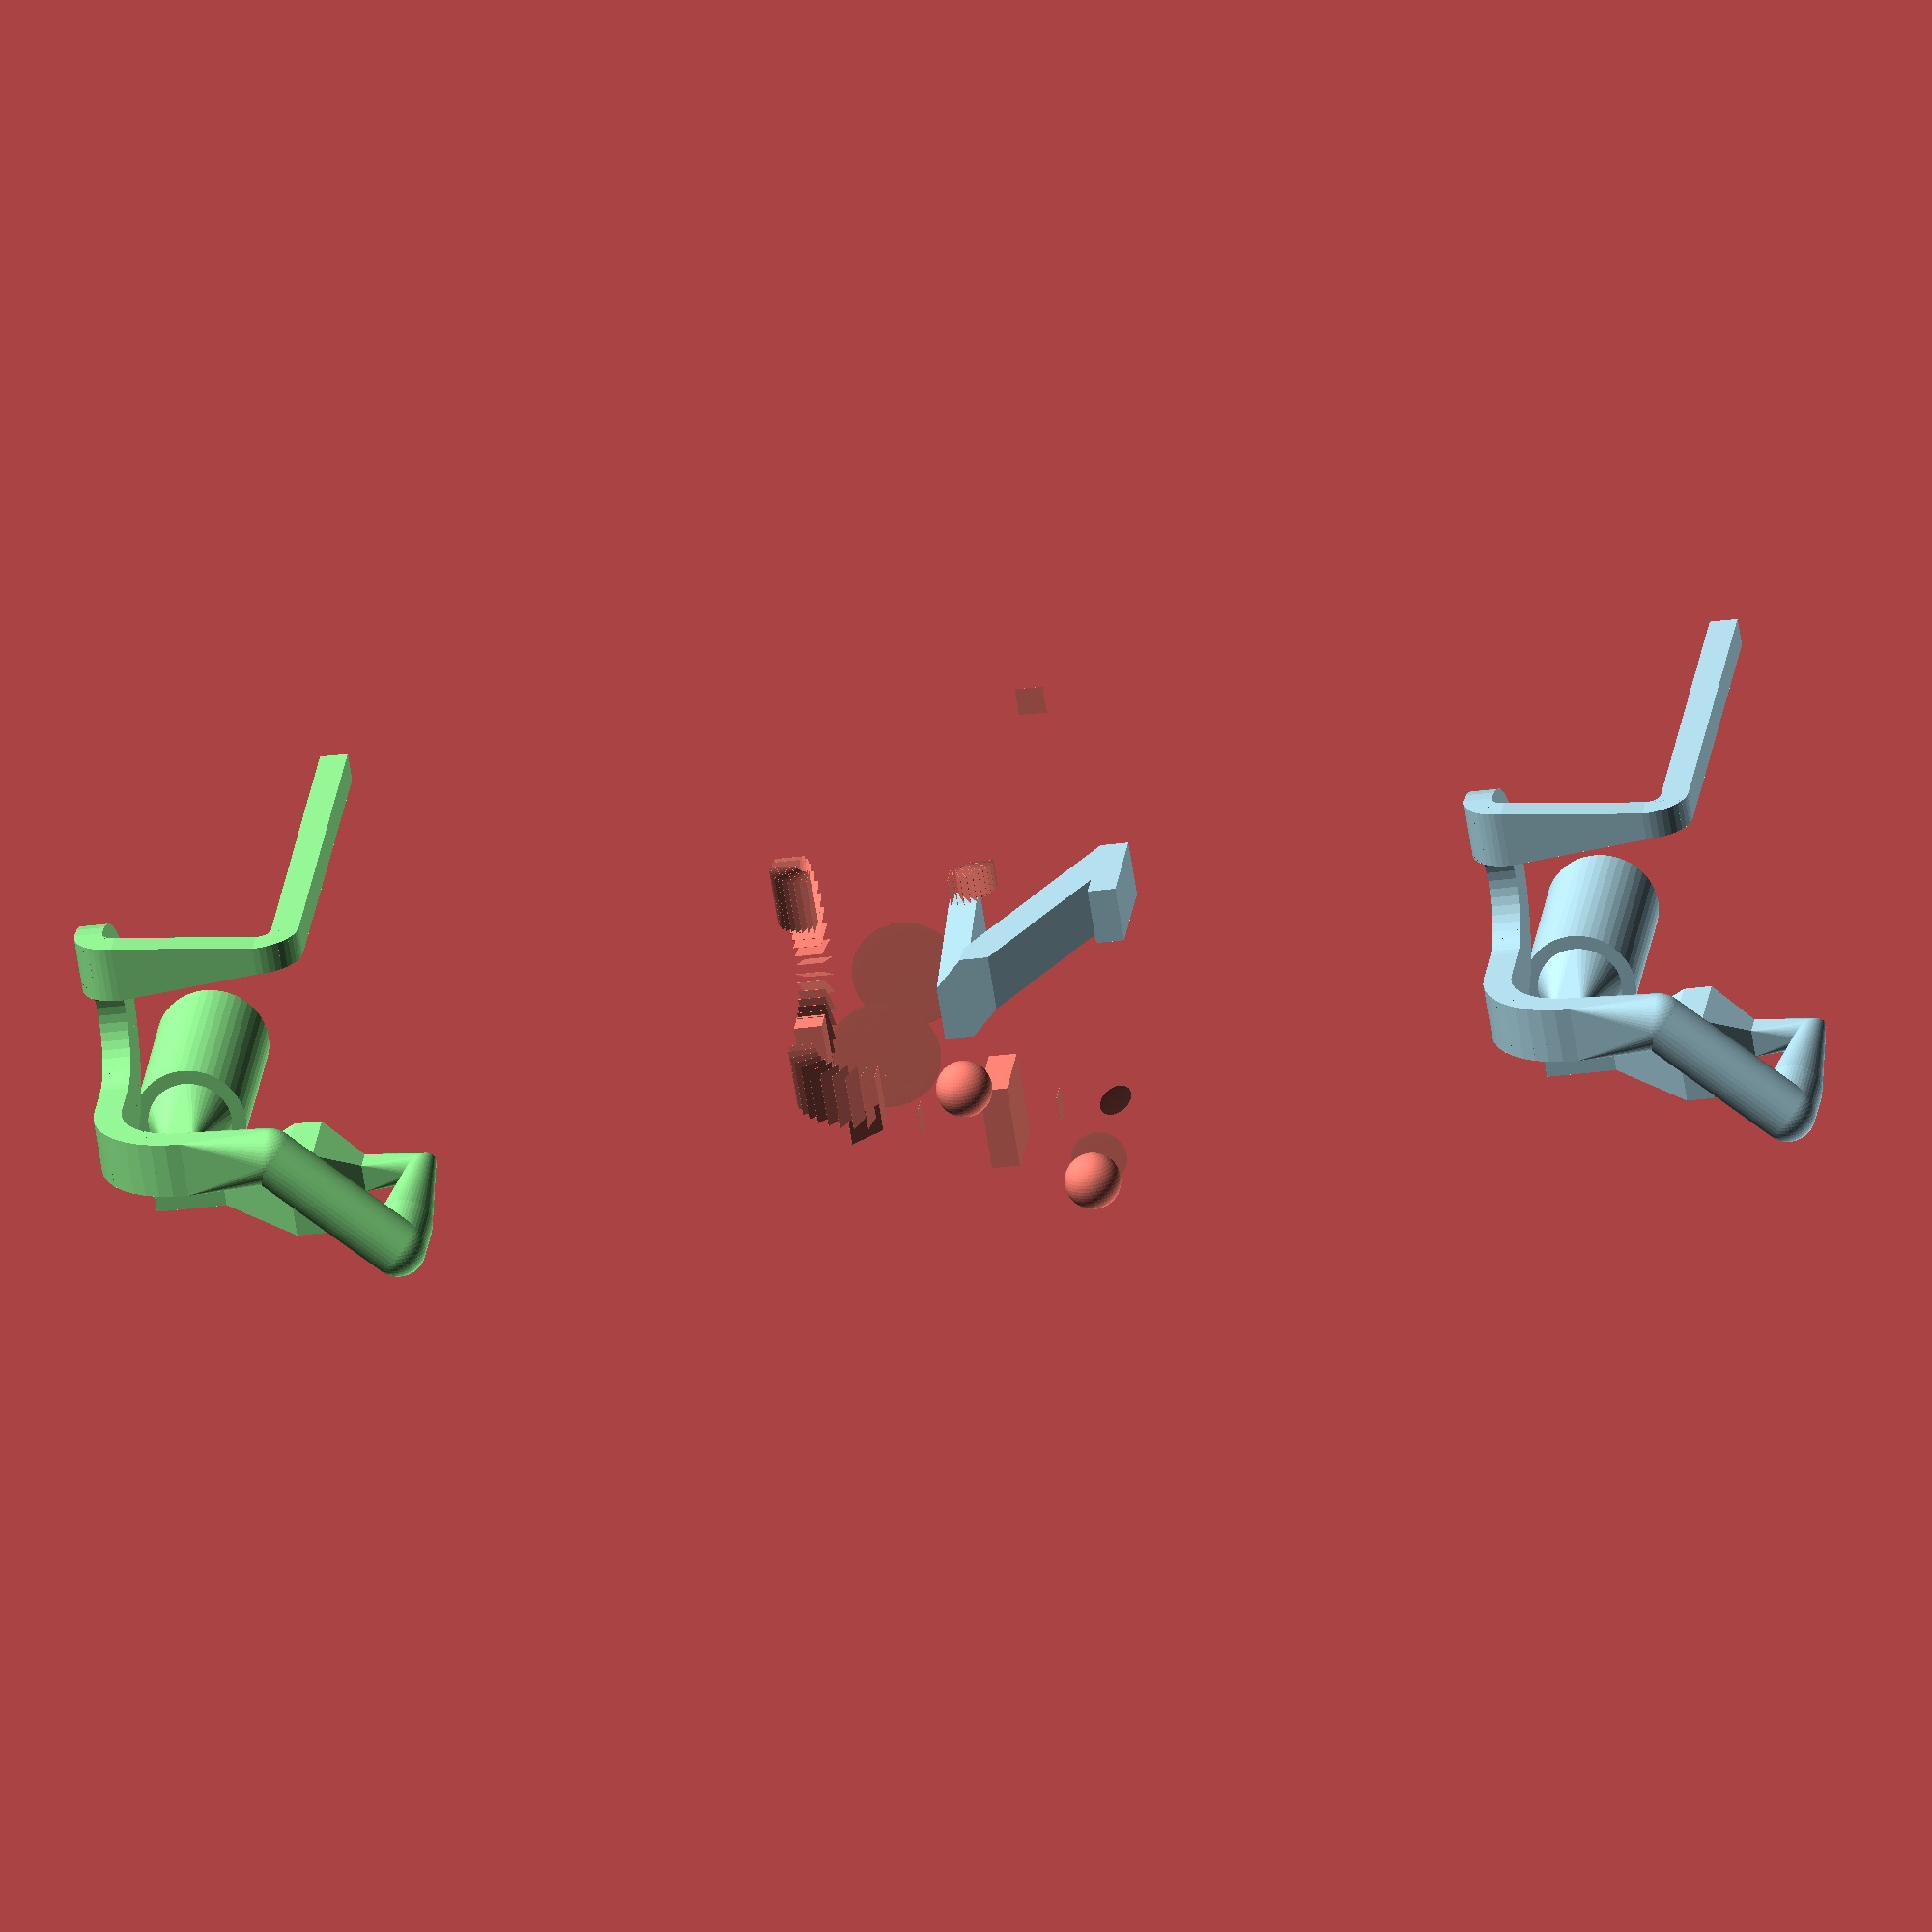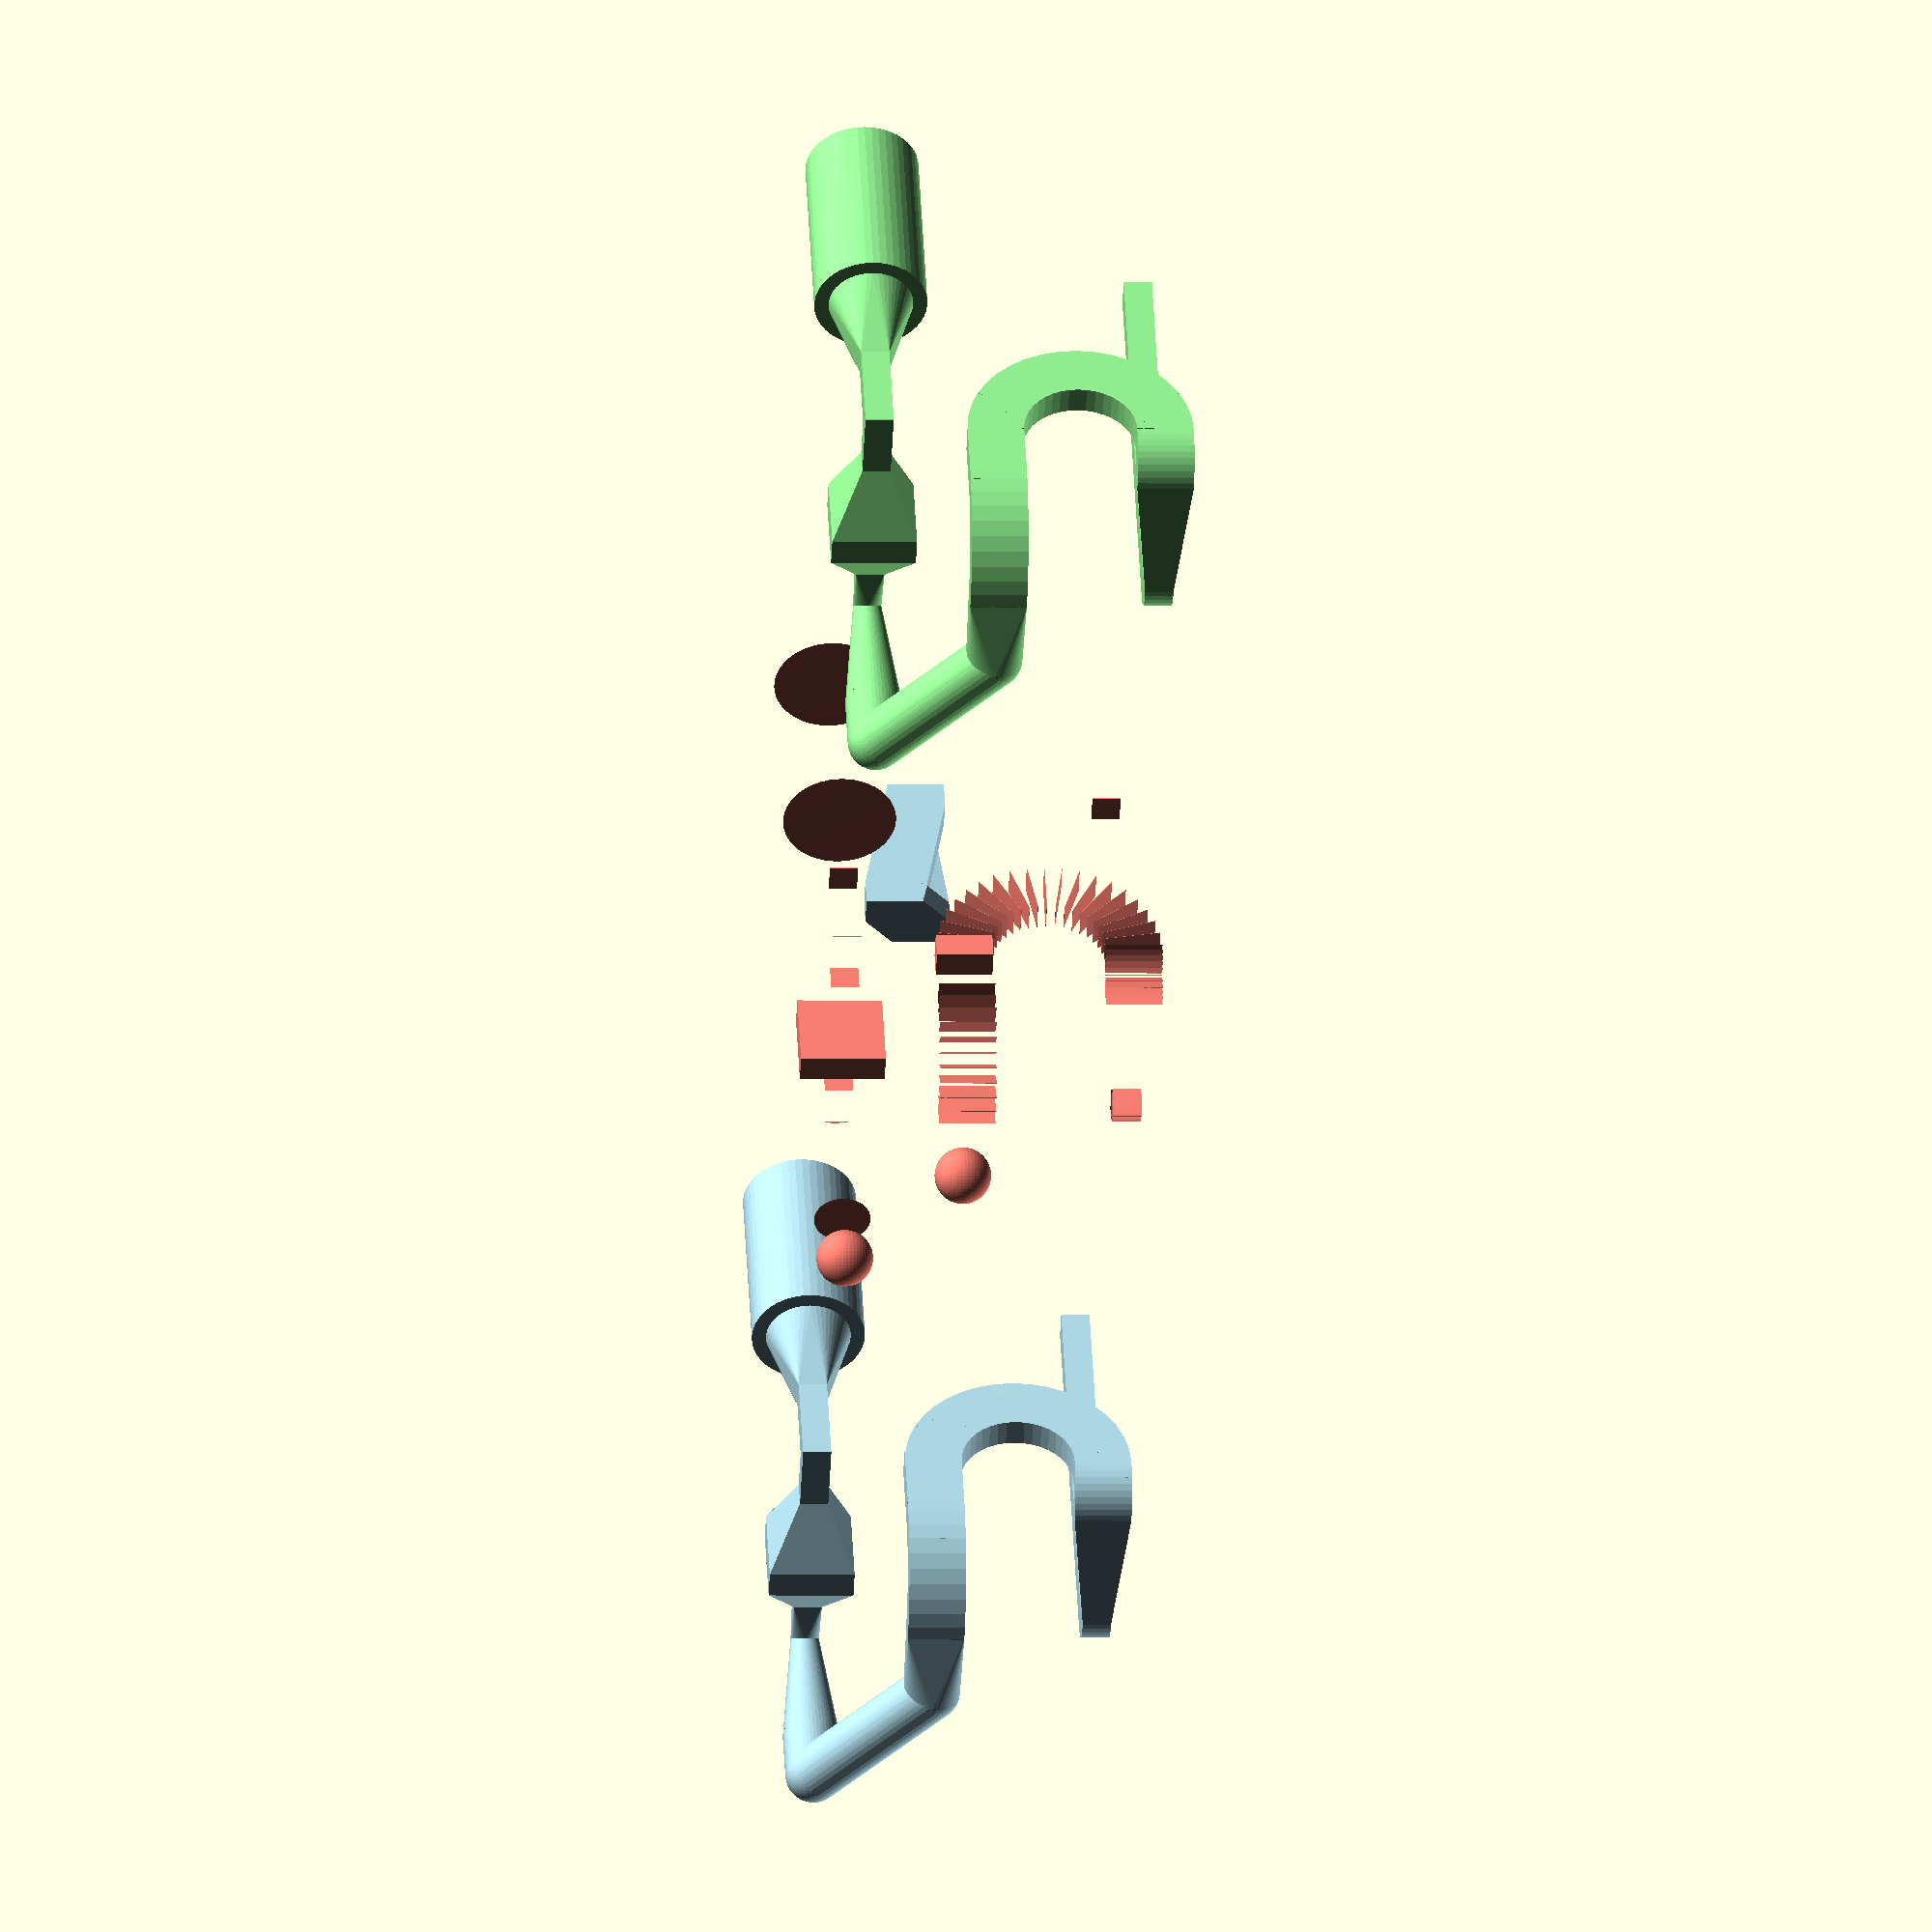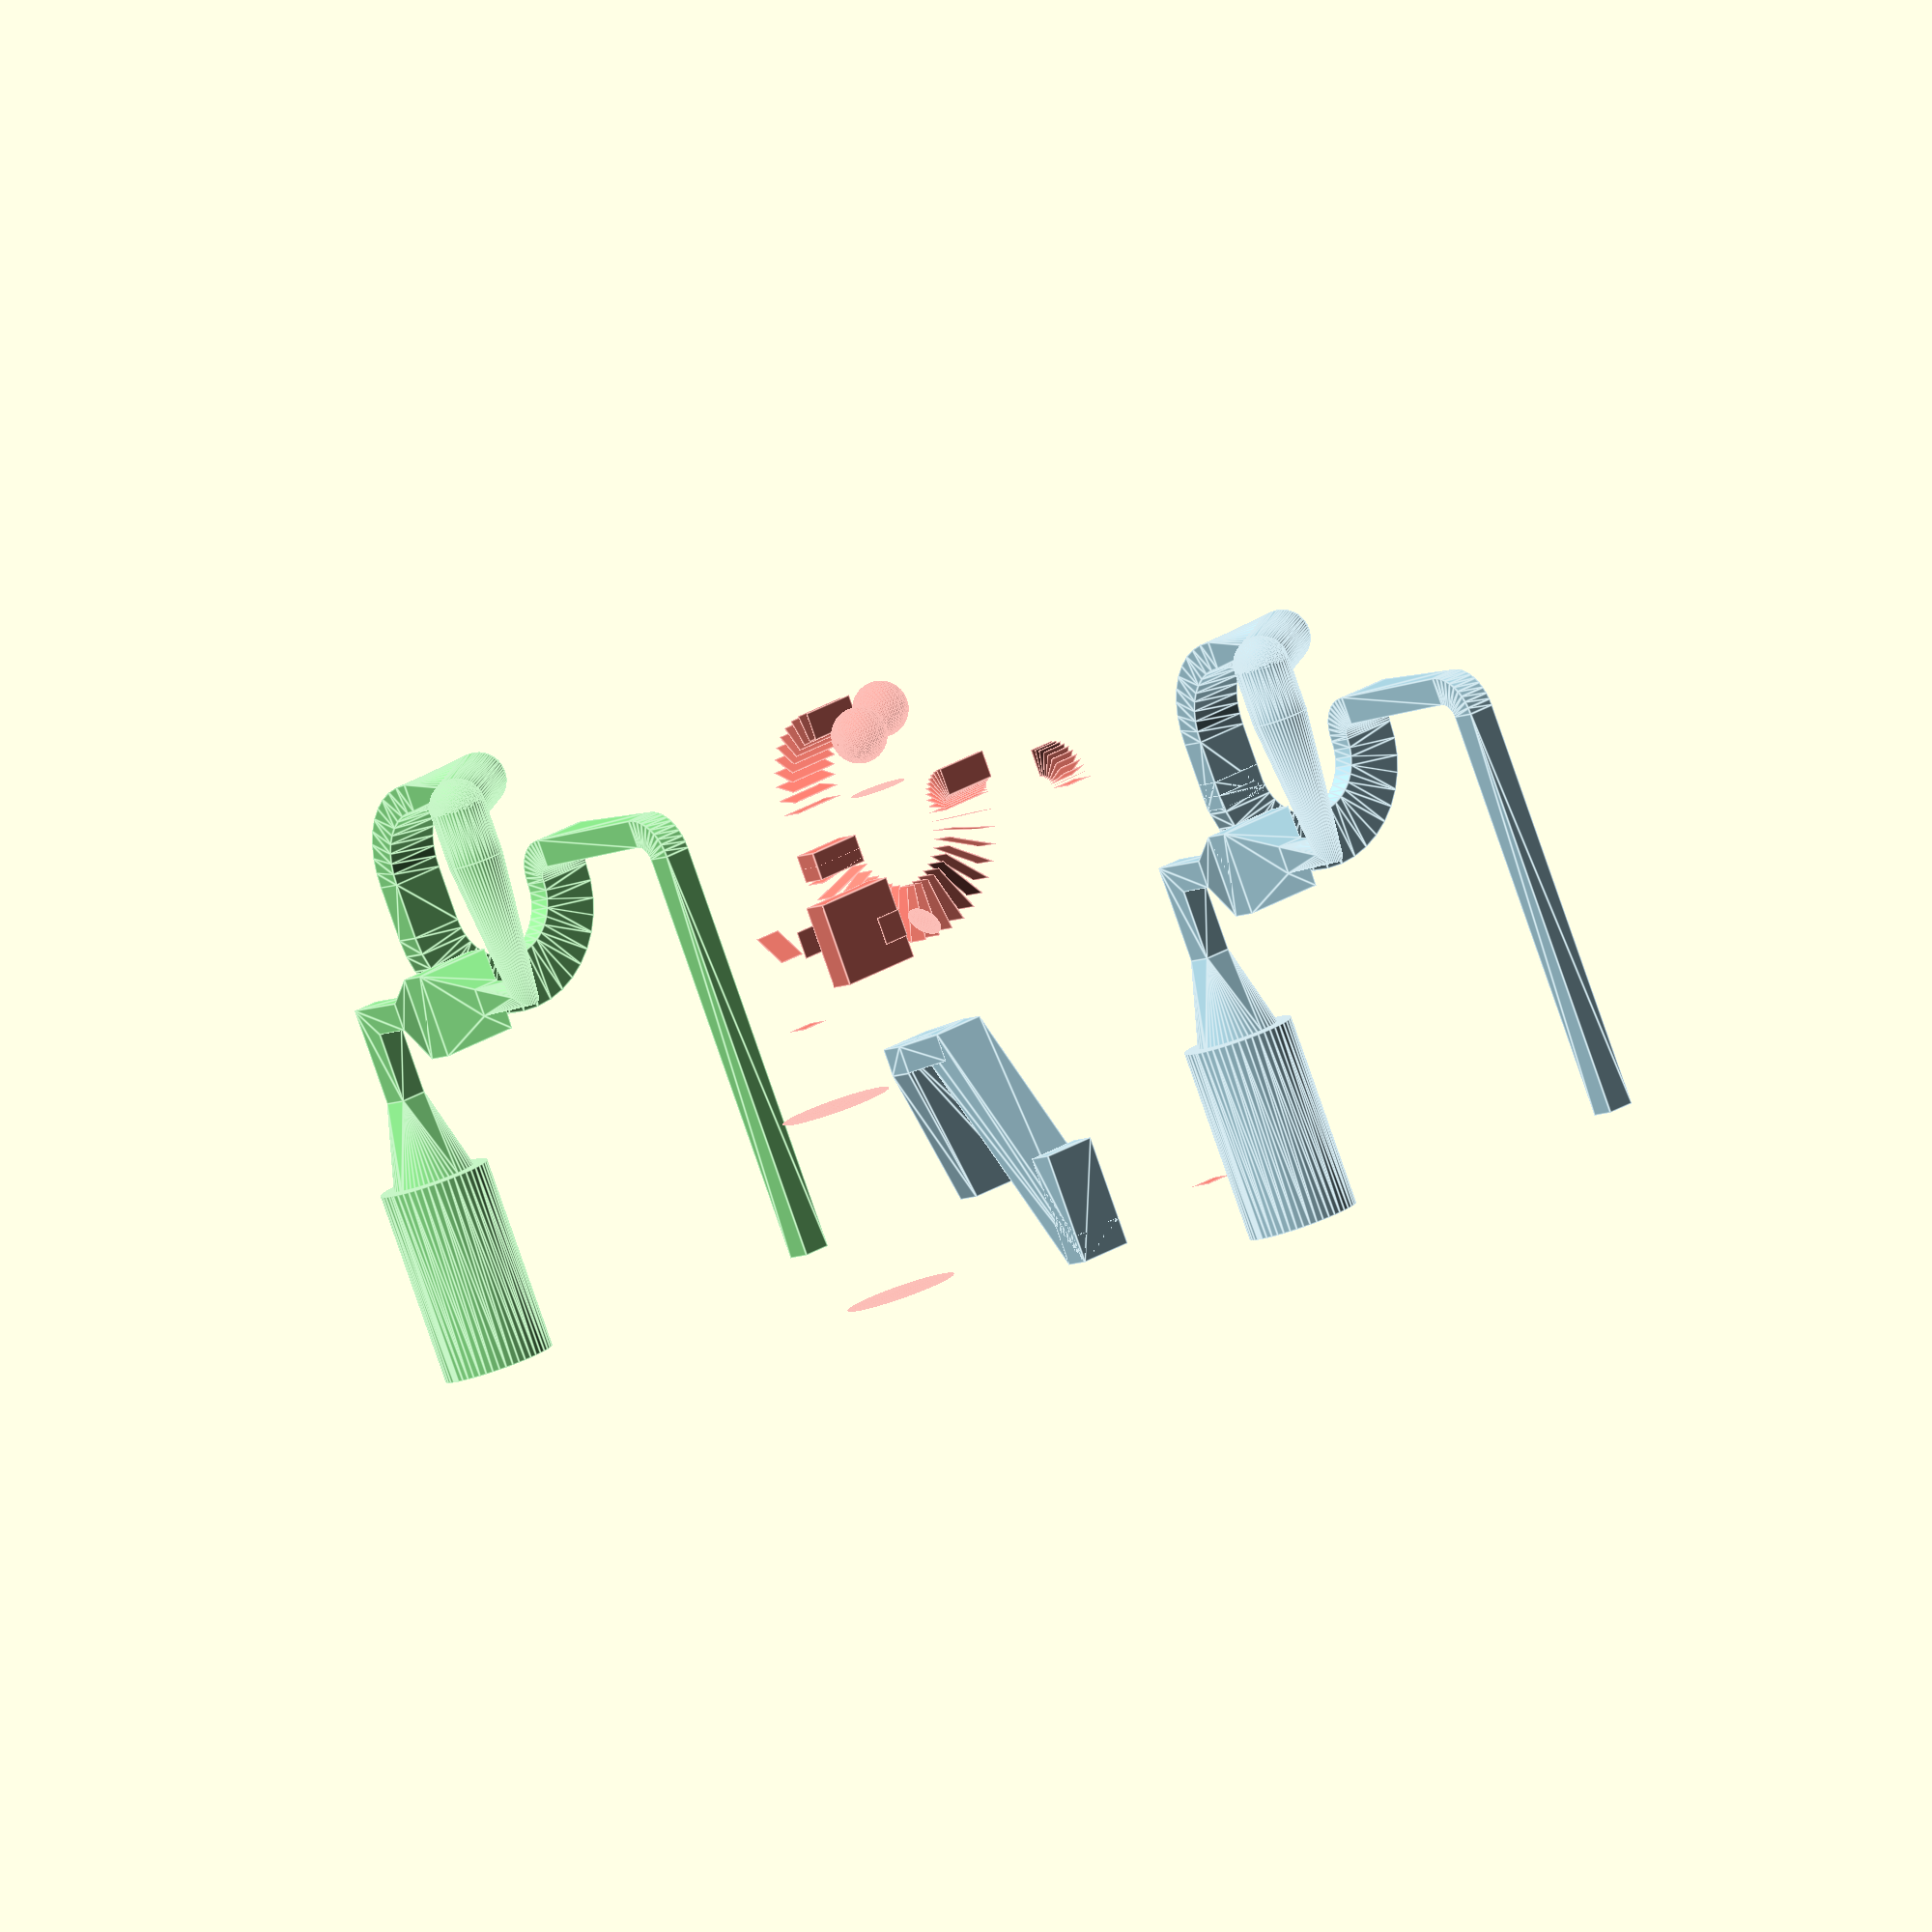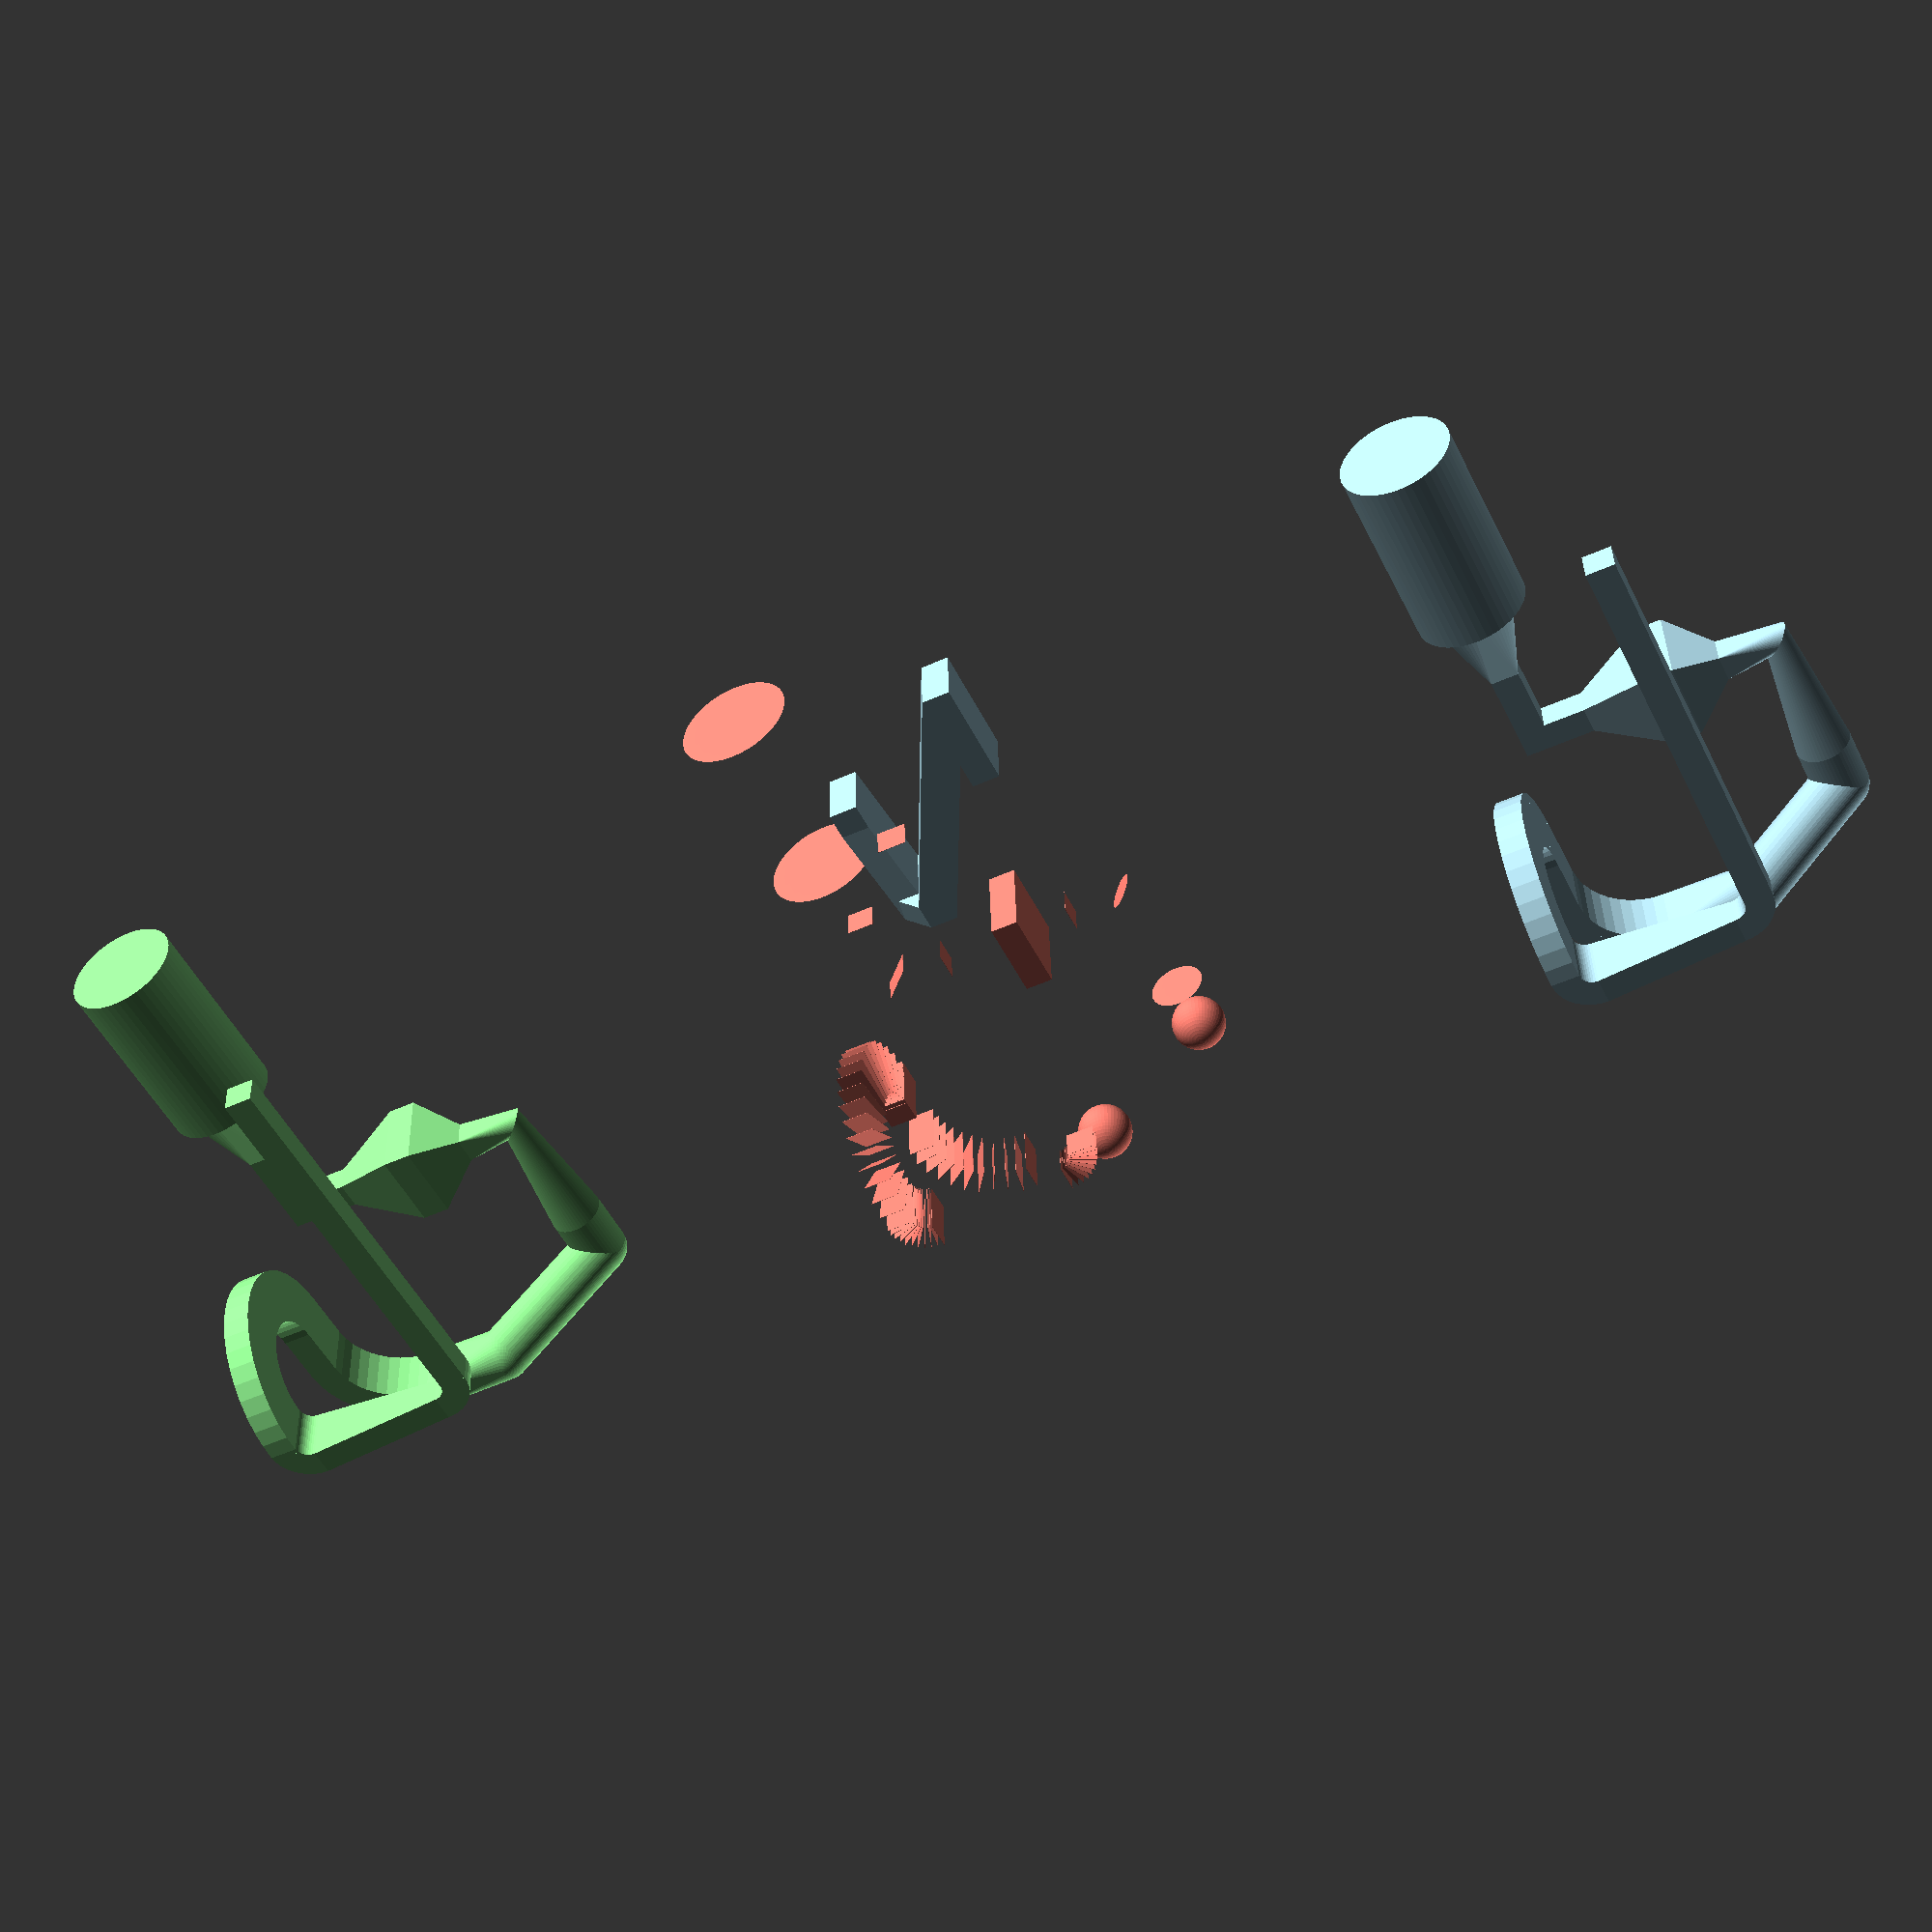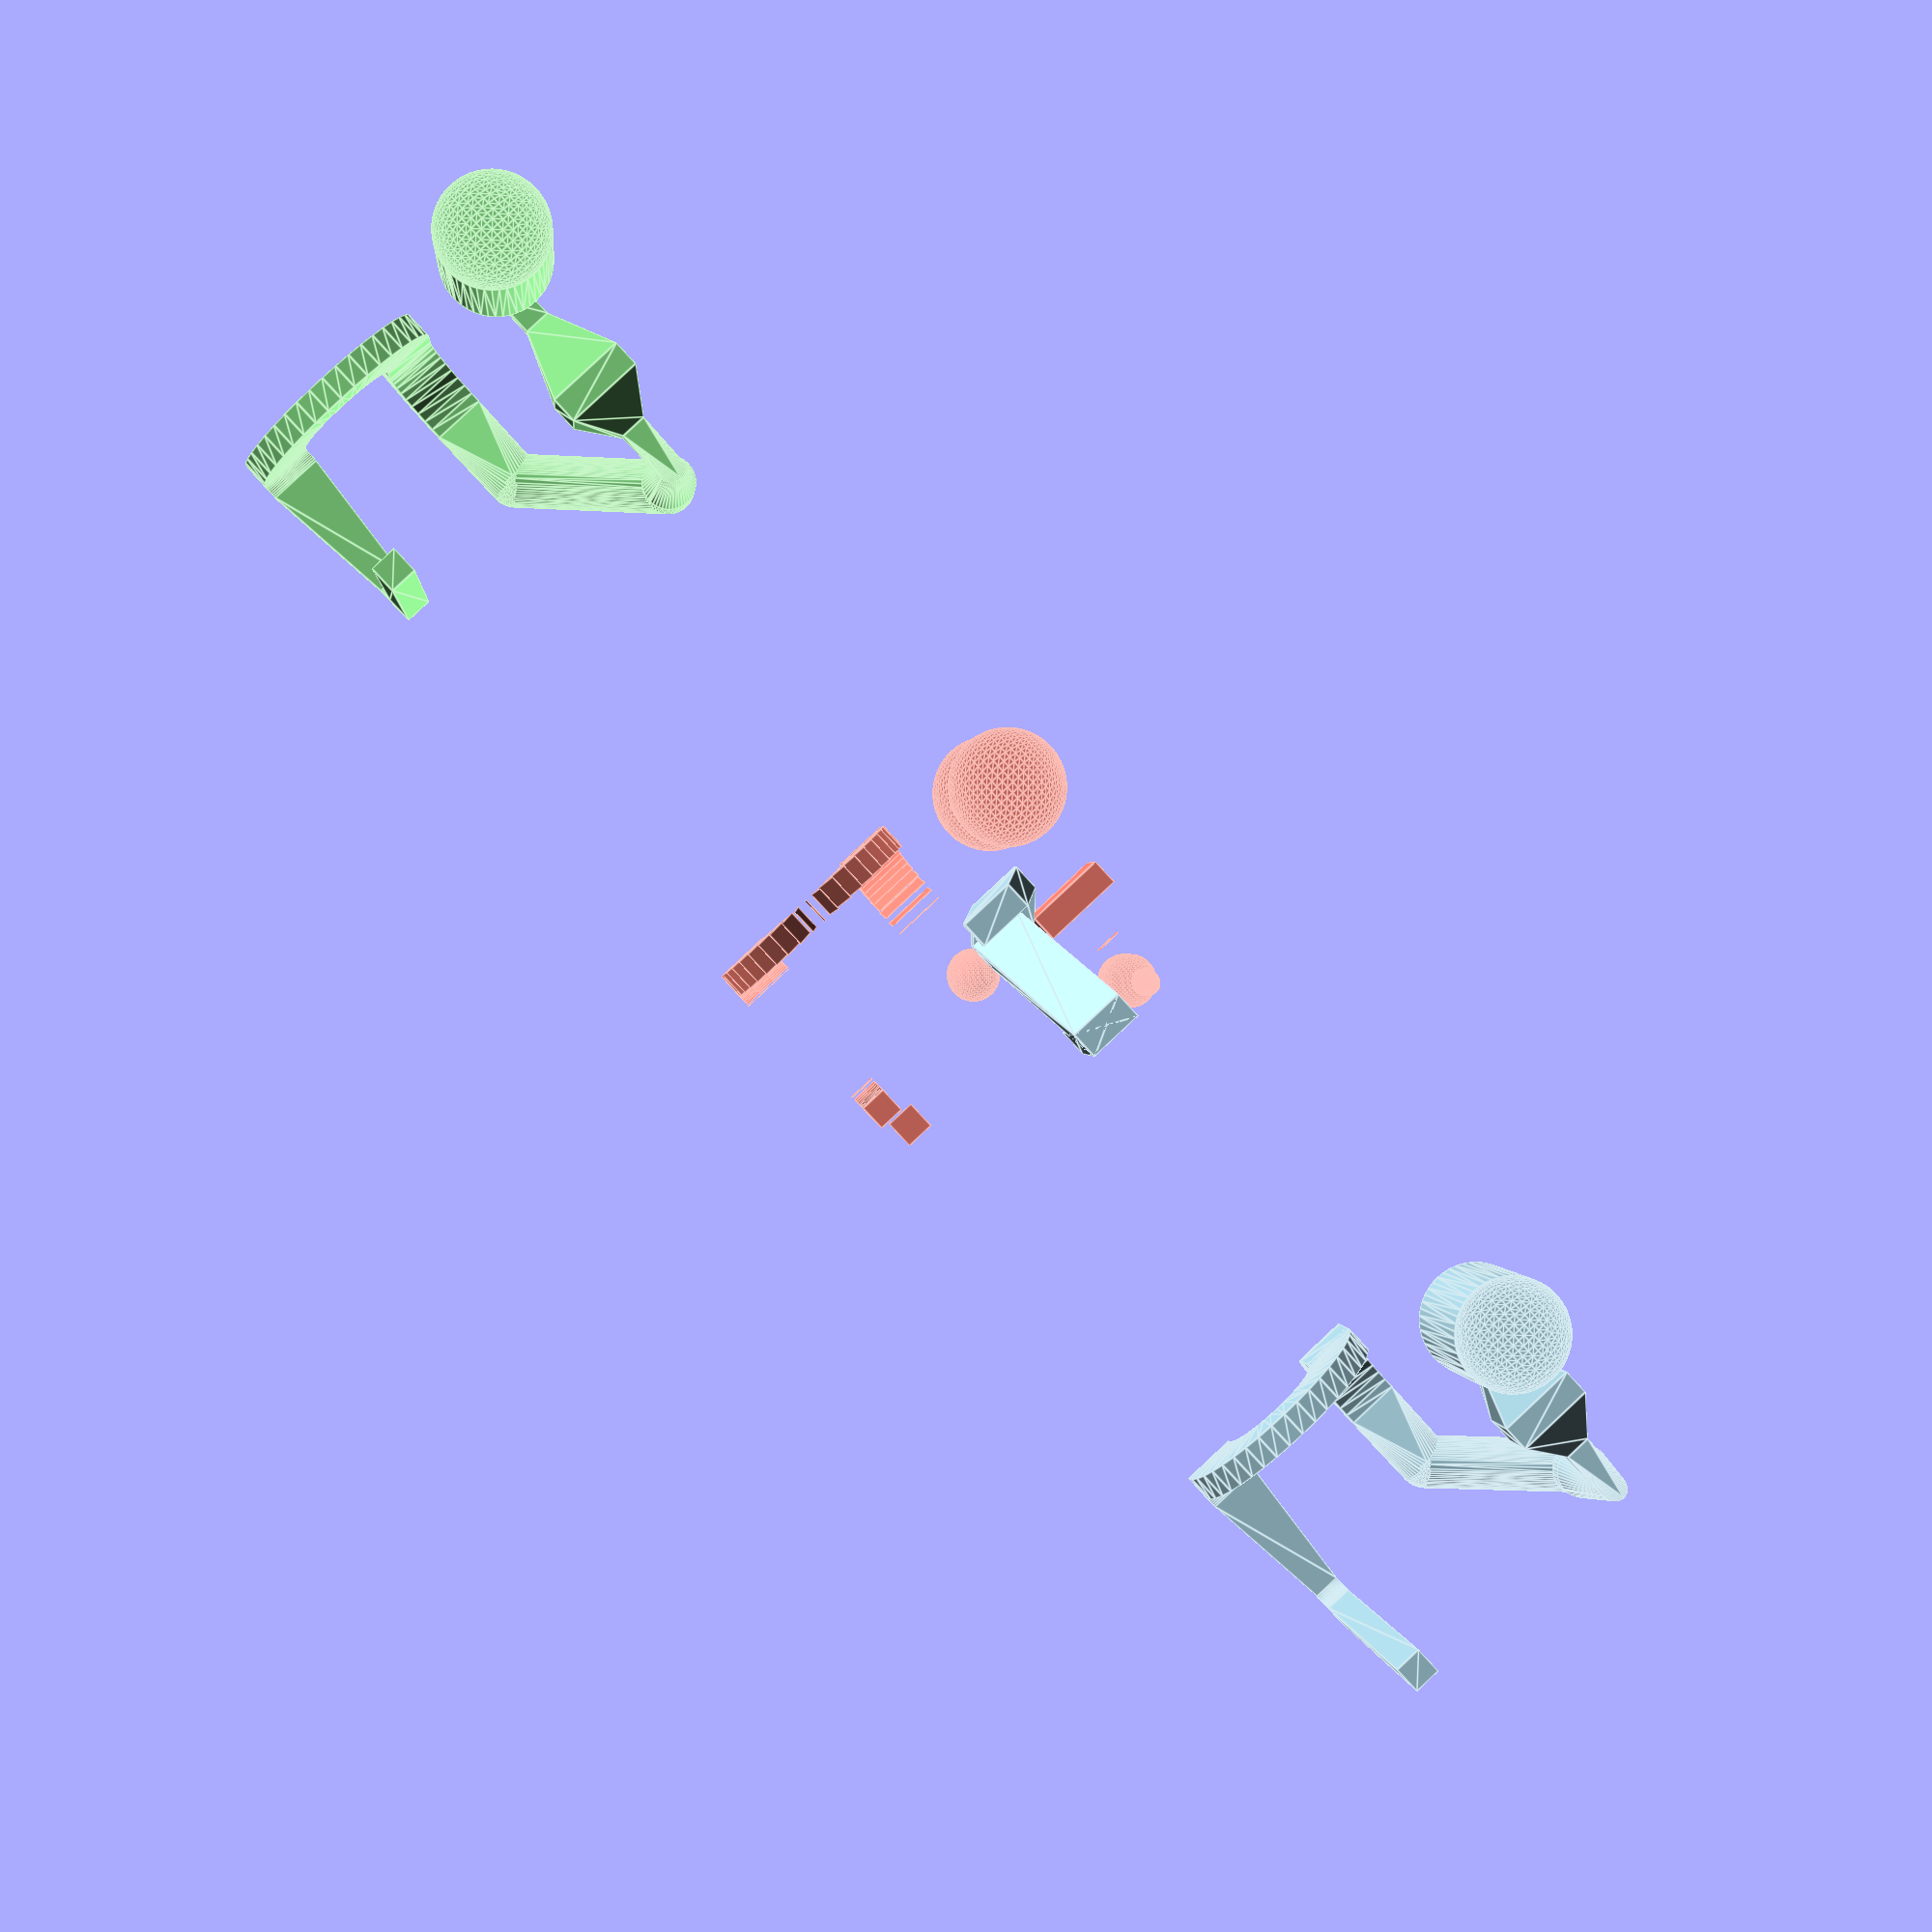
<openscad>
/*--------------------------------------------------------------------------------------
/ General purpose multi-segment channel module: polychannel.
/
/ Given a list of sizes and positions, a series of connected channels is constructed
/ using the hull() operation to connect sequential pairs of cubes with specified
/ size and position as given in the sizes and positions list.
/
/ Rev. 1, 9/28/22, by G. Nordin - Initial version
/ Rev. 1.5, 9/29/22, by Dallin Miner - Modify to select sphere as well as cube shapes
/ Rev. 2, 10/1/22, by G. Nordin - Generalize to include rotation of shapes
/ Rev. 3, 10/4/22, by G. Nordin
/ Rev. 4, 10/5/22, by G. Nordin - Add uniformly_increase functions
/ Rev. 4.1, 10/7/22, by G. Nordin - Add rot_* functions
/ Rev. 4.2, 10/12/2, by G. Nordin - Add cube_shape(), sphere_shape()
/ Rev. 4.3, 10/12/2, by G. Nordin - Add arc_xy, arc_xz, arc_yz and associated functions
/ Rev. 4.4, 10/12/2, by G. Nordin - Clean up example code
--------------------------------------------------------------------------------------*/
$fn=50;

echo();
echo();


/*---------------------------------------------------------------------------------------
// polychannel module.
/--------------------------------------------------------------------------------------*/
// This is the module that should always be used. It is set by default to operate on
// shape-position lists that use relative positions for the elements.

function insert(list,value,position) = 
    let (l1 = partial(list,0,position-1), 
    l2 = partial(list,position,len(list)-1)) 
    concat(add_value(l1,value),l2);

//function _get_last_absolute_value(p, n, a_flag_ind) = 
//    for(i=[n:-1:0]) [(p[i][pos_index]

function _extract_rel_pos_vectors_up_to_n_mixed(p, n, a, pos_index=3) = [
    for (i=[a:1:n]) p[i][pos_index]
];

function rel_to_abs_position_oneline_mixed(p, line_index) = (p[line_index][0] == "r"?[
    //p[line_index][0],
    p[line_index][1],
    p[line_index][2],
    _add_list_of_vecs(_extract_rel_pos_vectors_up_to_n_mixed(p, line_index, _get_last_abs_index(p,line_index)[line_index])) ,
    p[line_index][4]]
    :
    [
    p[line_index][1],
    p[line_index][2],
    p[line_index][3],
    p[line_index][4]]);
    

function _extract_rel_pos_vectors_up_to_n_mixed2(p, n, a, ind, pos_index=3) = [
    for (i=[a[ind]:1:n]) p[i][pos_index][ind]
];
   
function rel_to_abs_position_oneline_mixed2(p, line_index) = [
    //p[line_index][0] == "r"?[
    //p[line_index][0],
    p[line_index][1],
    p[line_index][2],
    [for(i=[0:1:2]) _add_list_of_vecs(_extract_rel_pos_vectors_up_to_n_mixed2(p, line_index, _get_last_abs_index2(p,line_index+2)[line_index], i)) ],
    p[line_index][4]];
    //:
    //[
    //p[line_index][1],
    //p[line_index][2],
    //p[line_index][3],
    //p[line_index][4]]);


// unused ------------
function _get_last_abs_pos(p,n,i_val=0,a_ind=0,abs_ind=0,pos_ind=3) = (i_val==n?[p[a_ind][pos_ind]]:
    (p[i_val][abs_ind]=="a"?
        concat([p[a_ind][pos_ind]],_get_last_abs_pos(p,n,i_val+1,i_val)):
        concat([p[a_ind][pos_ind]],_get_last_abs_pos(p,n,i_val+1,a_ind))
    )
    );
// ------------
    
function _get_last_abs_index2(p,n,i_val=0,a_ind=[0,0,0],abs_ind=0,pos_ind=3) = (i_val==n?[a_ind]:
    (p[i_val][abs_ind]=="a"?
        let(nv=[i_val,i_val,i_val]) concat([nv],_get_last_abs_index2(p,n,i_val+1,nv)):
         (p[i_val][abs_ind]=="ax"?
         let(nv=[i_val,a_ind[1],a_ind[2]]) 
            concat([nv],_get_last_abs_index2(p,n,i_val+1,nv)):
          (p[i_val][abs_ind]=="ay"?
          let(nv=[a_ind[0],i_val,a_ind[2]]) 
            concat([nv],_get_last_abs_index2(p,n,i_val+1,nv)):
          (p[i_val][abs_ind]=="az"?
          let(nv=[a_ind[0],a_ind[1],i_val]) 
            concat([nv],_get_last_abs_index2(p,n,i_val+1,nv)):
           concat([a_ind],_get_last_abs_index2(p,n,i_val+1,a_ind))
    )))));

function _get_last_abs_index(p,n,i_val=0,a_ind=0,abs_ind=0,pos_ind=3) = 
    (i_val==n?[a_ind]:
    (p[i_val][abs_ind]=="a"?
        concat(i_val,_get_last_abs_index(p,n,i_val+1,i_val)):
        concat(a_ind,_get_last_abs_index(p,n,i_val+1,a_ind))
    ));


params_absolute = [
    ["r", "cube", [1, 1, 2], [0, 0, 0], [0, [0, 0, 1]]],
    ["r", "cube", [1, 1, 2], [5, 0, 0], [0, [0, 0, 1]]],
    ["a", "cube", [1, 1, 2], [3, 4, 0], [0, [0, 0, 1]]],
    ["r", "cube", [1, 1, 2], [8, 4, 0], [0, [0, 0, 1]]],
    ["r", "cube", [1, 1, 2], [4, 4, 0], [0, [0, 0, 1]]],
];

params_absolute2 = [
    ["r", "cube", [1, 1, 2],  [0, 0, 5], [0, [0, 0, 1]]], //0
    ["az", "cube", [1, 1, 2], [5, 5, 1], [0, [0, 0, 1]]], //1
    ["ay", "cube", [1, 1, 2], [0, 0, 2], [0, [0, 0, 1]]], //2
    ["ax", "cube", [1, 1, 2], [3, 4, 0], [0, [0, 0, 1]]], //3
    ["r", "cube", [1, 1, 2],  [0, 0, 0], [0, [0, 0, 1]]], //4
    ["ax", "cube", [1, 1, 2], [8, 4, 0], [0, [0, 0, 1]]], //5
    ["a", "cube", [1, 1, 2],  [4, 4, 0], [0, [0, 0, 1]]], //6
    ["r", "cube", [1, 1, 2],  [4, 4, 0], [0, [0, 0, 1]]], //7
];



params_relative = [
    ["cube", [1, 1, 2], [3, 3, 3], [0, [0, 0, 1]]],
    ["g2z", "cube", [1, 1, 2], [5, 0, 2], [0, [0, 0, 1]]],
    ["g2y", "cube", [1, 1, 2], [0, 4, 1], [0, [0, 0, 1]]],
    ["g2x", "cube", [1, 1, 2], [0, 4, 0], [0, [0, 0, 1]]],
    ["cube", [1, 1, 2], [3, 0, 0], [0, [0, 0, 1]]],
];

let(p=params_absolute2, line_index=7) 
{
    s4 = [for(i=[0:2]) _extract_rel_pos_vectors_up_to_n_mixed2(p, line_index, _get_last_abs_index2(p,line_index+1)[line_index], i)];
    
    s3 = _get_last_abs_index2(p,line_index)[line_index];

    echo("s3");
    echo(s3);
    echo("s4");
    echo(s4);
}


//s = _test2(params_absolute,len(params_absolute)-1);
s1= _get_last_abs_index(params_absolute, len(params_absolute)-1);

s2= _get_last_abs_index2(params_absolute2, len(params_absolute2)-1);

//echo(s);
echo(s1);
echo(s2);


//function _track_last_absolute(p, i, a_pos=0) = 
//    (for(0:1:i) 


function rel_to_abs_positions_mixed(p,p_offset) = [
    for (i=[0:1:len(p)-1]) rel_to_abs_position_oneline_mixed2(p, i)
];

function _g2_indexer(p) = [for(i=[0:1:len(p)-1]) 
    (p[i][0]=="g2"?
        concat(["a"],[for(j=[1:1:len(p[i])]) p[i][j]])
            :(p[i][0]=="g2x"?
            concat(["ax"],[for(j=[1:1:len(p[i])]) p[i][j]])
            :(p[i][0]=="g2y"?
            concat(["ay"],[for(j=[1:1:len(p[i])]) p[i][j]])
            :(p[i][0]=="g2z"?
            concat(["az"],[for(j=[1:1:len(p[i])]) p[i][j]])
            :concat(["r"],p[i])
            ))))];
            
function polychannel_vol_calc(params, 
    relative_positions=true) = 
            (relative_positions?
                channel_vol_calc(params):
                channel_vol_calc(rel_to_abs_positions_mixed(_g2_indexer(params))));

function polychannel_len_calc(params, 
    relative_positions=true) = 
            (relative_positions?
             //true - relative pos
                channel_len_calc(rel_to_abs_positions_mixed(_g2_indexer(params)))
            ://false
            channel_len_calc(params));
            
function channel_vol_calc(params, pos_index=3) = 
    _add_list_of_vecs(
        [for(i = [1:1:len(param)])  
            1 //place holder
        ]
    );
       
      
       /* 
function channel_len_calc(params,pos_index=2) = [for(i = [1:1:len(params)-1])  
            let(x1 = params[i][pos_index][0],
                y1 = params[i][pos_index][1],
                z1 = params[i][pos_index][2],
                x2 = params[i-1][pos_index][0],
                y2 = params[i-1][pos_index][1],
                z2 = params[i-1][pos_index][2])
    [x1, x2, y1, y2, z1, z2]];*/

    
function channel_len_calc(params, pos_index=2) = 
    _add_list_of_vecs(
         [for(i = [1:1:len(params)-1])  
            let(x1 = params[i][pos_index][0],
                y1 = params[i][pos_index][1],
                z1 = params[i][pos_index][2],
                x2 = params[i-1][pos_index][0],
                y2 = params[i-1][pos_index][1],
                z2 = params[i-1][pos_index][2])
            sqrt((x2-x1)^2 + (y2-y1)^2 + (z2-z1)^2)
        ]
    );
  
function polychannel_final_pos(params, relative_positions=true,pos_index=2) = 
         (relative_positions?
            rel_to_abs_positions_mixed(_g2_indexer(params))[len(params)-1][pos_index]
         :
         params[len(params)-1][pos_index]);

module polychannel_g2(params, 
    relative_positions=true, 
    clr="lightblue", 
    center=true, 
    show_only_shapes=false)
    {
        // needs an additional 0 relative route to 
        // perform correctly
        p = _g2_indexer(params);
        
        polychannel_mixed(p,
            relative_positions=true, 
            clr=clr, 
            center=true, 
            show_only_shapes=false);
    }

module polychannel_mixed(params, 
    relative_positions=true, 
    clr="lightblue", 
    center=true, 
    show_only_shapes=false)
{
    pos = [0,0,0];
    
    params_abs = rel_to_abs_positions_mixed(params);
    
    /*
    for(i=[0:1:len(params)-1])
    {
        if(params[i][0]=="r")
        {
            echo(params[i]);
            params = insert(params,rel_to_abs_positions(params[i]),i);
            pos =+ params[i][1];
        } 
        else if(params[i][0]=="a")
        {
            params = insert(params,rel_to_abs_positions(params[i]),i);
            pos = params[i][1];
        }    
        else
        {
        }
        
    }*/
    
    polychannel_absolute_positions(params_abs, 
        clr=clr, 
        center=center, 
        show_only_shapes=show_only_shapes);  
    //pos_end = [0,0,0];
    //for([0:len(params)-1]){pos_end=+params[0];}
    //return pos_end;
}

module polychannel_route(
    net,
    dev1,
    dev2,
    params,
    relative_positions=false, 
    clr="lightblue", 
    center=true, 
    show_only_shapes=false
    )
{
    polychannel(params,relative_positions,clr,center,show_only_shapes);
}


module polychannel(
    params, 
    relative_positions=true, 
    clr="lightblue", 
    center=true, 
    show_only_shapes=false) {
        if (relative_positions) {
            params_abs = rel_to_abs_positions(params);
            polychannel_absolute_positions(params_abs, 
            clr=clr, 
            center=center, 
            show_only_shapes=show_only_shapes);
        } else {
            polychannel_absolute_positions(params, 
            clr=clr, 
            center=center, 
            show_only_shapes=show_only_shapes);
        }
}

//Sum the elements of a list.
function SubSum(x=0,Index=0)=x[Index]+((Index<=0)?0:SubSum(x=x,Index=Index-1));
function Sum(x)=SubSum(x=x,Index=len(x)-1);

// Module that does the heavy lifting of creating a polychannel. Should be used by calling
// the polychannel() module.
module polychannel_absolute_positions(params, clr="lightblue", center=true, show_only_shapes=false) {
    // echo("len(params)", len(params));
    // echo("params", params);
    if (show_only_shapes) {
        for (i = [0:1:len(params)-1]) {
            // echo("shapes only", i, params[i]);
            color(clr) shape3D(params[i][0], params[i][1], params[i][2], params[i][3], center=center);
        }
    } else {
        for (i = [1:1:len(params)-1]) {
            // echo("with hull", i, params[i-1], params[i]);
            color(clr) hull() {
                shape3D(params[i-1][0], params[i-1][1], params[i-1][2], params[i-1][3], center=center);
                shape3D(params[i][0], params[i][1], params[i][2], params[i][3], center=center);
            };
        };
    }
}


/*---------------------------------------------------------------------------------------
// Fundamental shape creation module for polychannel module.
/--------------------------------------------------------------------------------------*/
module shape3D(shape, size, position, rotation, center=true) {
    a = rotation[0];
    v = rotation[1];
    if(shape=="cube"){
        translate(position) rotate(a=a, v=v) cube(size, center=center);
    }
    else if(shape=="sphr" || shape=="sphere"){
        translate(position) rotate(a=a, v=v)  scale(size) sphere(d=1);
    }
    else {
        assert(false, "invalid shape");
    }
}


/*---------------------------------------------------------------------------------------
// Utility functions.
--------------------------------------------------------------------------------------*/

// Convenience functions to reduce verbosity of creating a shape-position data structure.
// See examples/shorter_shape_pos_approach.scad.
// To reduce verbosity even further you can define:
// function cs(size, position, ang=[0, [0,0,1]]) = cube_shape(size, position, ang);
// function ss(size, position, ang=[0, [0,0,1]]) = sphere_shape(size, position, ang);
function cube_shape(size, position, ang=[0, [0,0,1]]) = [
    "cube", size, position, ang
];
function sphere_shape(size, position, ang=[0, [0,0,1]]) = [
    "sphr", size, position, ang
];

// Return the final position of the center of the last element for a 
// list of parameters that uses relative position vectors.
function get_final_position(p) = rel_to_abs_positions(p)[len(p)-1][2];

// Exactly what the name says for the first element in a shape/position list data structure.
function set_first_position(p, pos=[0, 0, 0]) = [
    for (i=[0:1:len(p)-1]) 
        i==0
            ? [p[i][0], p[i][1], pos, p[i][3]]
            : p[i]
];

// Helper functions for rotations in the shape/position data structure list.
function rot_x(angle) = [angle, [1, 0, 0]];
function rot_y(angle) = [angle, [0, 1, 0]];
function rot_z(angle) = [angle, [0, 0, 1]];
function no_rot() = rot_z(0);

// Get all of the relative position vectors from list of parameters.
function extract_all_rel_position_vectors(p) =
    _extract_rel_pos_vectors_up_to_n(params_pos_relative, len(params_pos_relative)-1);

// Reverse the order of a list of parameters with relative positions.
function reverse_order(p) = [
    for (i=[len(p)-1:-1:0]) [
        p[i][0], 
        p[i][1],
        i==len(p)-1
            ? p[0][2]
            : p[i+1][2],
        p[i][3]
    ]
];


/*---------------------------------------------------------------------------------------
// Functions to convert between relative and absolute positions and vice versa in
// a list of shape/size/position/rotation parameters. Note that 
// 'abs_to_rel_positions_keep_first_position()' will keep the first position and
// make all of the other positions relative to it while 'abs_to_rel_positions()'
// will create a relative positions result with the first position at [0,0,0].
//
// Examples
// --------
// params_absolute = [
//   ["cube", [1, 1, 2], [0, 0, 0], [0, [0, 0, 1]]],
//   ["cube", [1, 1, 2], [5, 0, 0], [0, [0, 0, 1]]],
//   ["cube", [1, 1, 2], [5, 4, 0], [0, [0, 0, 1]]],
//   ["cube", [1, 1, 2], [8, 4, 0], [0, [0, 0, 1]]],
// ];
// params_relative = [
//   ["cube", [1, 1, 2], [0, 0, 0], [0, [0, 0, 1]]],
//   ["cube", [1, 1, 2], [5, 0, 0], [0, [0, 0, 1]]],
//   ["cube", [1, 1, 2], [0, 4, 0], [0, [0, 0, 1]]],
//   ["cube", [1, 1, 2], [3, 0, 0], [0, [0, 0, 1]]],
// ];
//
// // Will be equal to params_relative:
// p_relative_test = abs_to_rel_positions(params_absolute);
// echo(p_relative_test);
// echo(params_relative);
//
// // Will be equal to params_absolute:
// p_absolute_test = rel_to_abs_positions(params_relative);  
// echo(p_absolute_test);
// echo(params_absolute);
/--------------------------------------------------------------------------------------*/
// function abs_to_rel_positions(p) = [
//     for (i=[0:1:len(p)-1]) [
//         p[i][0], 
//         p[i][1],
//         i==0
//             ? p[i][2] - p[i][2]
//             : p[i][2] - p[i-1][2],
//         p[i][3]
//     ]
// ];
function abs_to_rel_positions(p, keep_first_position=false) = [
    for (i=[0:1:len(p)-1]) [
        p[i][0], 
        p[i][1],
        i==0
            ? keep_first_position==true
                ? p[i][2]
                : p[i][2] - p[i][2]
            : p[i][2] - p[i-1][2],
        p[i][3]
    ]
];
function abs_to_rel_positions_keep_first_position(p) = 
    abs_to_rel_positions(p, keep_first_position=true);
// Function to add list of vectors. See add2() at 
// https://en.wikibooks.org/wiki/OpenSCAD_User_Manual/Tips_and_Tricks#Add_all_values_in_a_list
function _add_list_of_vecs(v) = [for(i=v) 1]*v;
function _extract_rel_pos_vectors_up_to_n(p, n, pos_index=2) = [
    for (i=[0:1:n]) p[i][pos_index]
];
function rel_to_abs_position_oneline(p, line_index) = [
    p[line_index][0],
    p[line_index][1],
    _add_list_of_vecs(_extract_rel_pos_vectors_up_to_n(p, line_index)),
    p[line_index][3]
];
function rel_to_abs_positions(p) = [
    for (i=[0:1:len(p)-1]) rel_to_abs_position_oneline(p, i)
];


/*---------------------------------------------------------------------------------------
// Functions to uniformly increment relative positions. See examples/ascending_arcs.scad.
/--------------------------------------------------------------------------------------*/
function uniformly_increase_rel_pos(p, change_vec) = [
    for (i=[0:1:len(p)-1]) let (delta = change_vec/(len(p)-1))[
        p[i][0], 
        p[i][1],
        i==0
            ? p[i][2]
            : p[i][2] + delta,
        p[i][3]
    ]
];
function uniformly_increase_rel_pos_in_z(p, total_pos_change) = 
    uniformly_increase_rel_pos(p, [0, 0, total_pos_change]);
function uniformly_increase_rel_pos_in_y(p, total_pos_change) = 
    uniformly_increase_rel_pos(p, [0, total_pos_change, 0]);
function uniformly_increase_rel_pos_in_x(p, total_pos_change) = 
    uniformly_increase_rel_pos(p, [total_pos_change, 0, 0]);


/*---------------------------------------------------------------------------------------
// Circular arc functions to calculate relative positions along an arc in xy.
// n is the number of segments in arc, so number of points in arc is n+1.
/--------------------------------------------------------------------------------------*/
function _calc_arc_rot_i(angle1, delta_angle, n, i, rot_axis) = [
    angle1 + i*delta_angle/n, 
    rot_axis
];
function _calc_arc_xy_rot_deltaang_i(angle1, delta_angle, n, i) = 
    _calc_arc_rot_i(angle1, delta_angle, n, i, [0, 0, 1]);
function _calc_arc_xy_pos_deltaang_i(radius, angle1, delta_angle, n, i) = [
    radius*cos(angle1 + i*delta_angle/n), 
    radius*sin(angle1 + i*delta_angle/n),
    0
];
function _arc_xy_pos_rot_deltaang_oneline(shape, size, radius, angle1, delta_angle, n, i) = [
    shape, 
    size, 
    _calc_arc_xy_pos_deltaang_i(radius, angle1, delta_angle, n, i), 
    _calc_arc_xy_rot_deltaang_i(angle1, delta_angle, n, i)
];
function _arc_xy_abs_position_deltaang(shape, size, radius, angle1, delta_angle, n) = [
    for (i=[0:1:n]) _arc_xy_pos_rot_deltaang_oneline(shape, size, radius, angle1, delta_angle, n, i)
];
function arc_xy(shape, size, radius, angle1, delta_angle, n) = 
    abs_to_rel_positions(_arc_xy_abs_position_deltaang(shape, size, radius, angle1, delta_angle, n));

/*---------------------------------------------------------------------------------------
// Circular arc functions to calculate relative positions along an arc in xz.
// n is the number of segments in arc, so number of points in arc is n+1.
/--------------------------------------------------------------------------------------*/
function _calc_arc_xz_rot_deltaang_i(angle1, delta_angle, n, i) = 
    _calc_arc_rot_i(angle1, delta_angle, n, i, [0, -1, 0]);
function _calc_arc_xz_pos_deltaang_i(radius, angle1, delta_angle, n, i) = [
    radius*cos(angle1 + i*delta_angle/n), 
    0,
    radius*sin(angle1 + i*delta_angle/n)
];
function _arc_xz_pos_rot_deltaang_oneline(shape, size, radius, angle1, delta_angle, n, i) = [
    shape, 
    size, 
    _calc_arc_xz_pos_deltaang_i(radius, angle1, delta_angle, n, i), 
    _calc_arc_xz_rot_deltaang_i(angle1, delta_angle, n, i)
];
function _arc_xz_abs_position_deltaang(shape, size, radius, angle1, delta_angle, n) = [
    for (i=[0:1:n]) _arc_xz_pos_rot_deltaang_oneline(shape, size, radius, angle1, delta_angle, n, i)
];
function arc_xz(shape, size, radius, angle1, delta_angle, n) = 
    abs_to_rel_positions(_arc_xz_abs_position_deltaang(shape, size, radius, angle1, delta_angle, n));

/*---------------------------------------------------------------------------------------
// Circular arc functions to calculate relative positions along an arc in yz.
// n is the number of segments in arc, so number of points in arc is n+1.
/--------------------------------------------------------------------------------------*/
function _calc_arc_yz_rot_deltaang_i(angle1, delta_angle, n, i) = 
    _calc_arc_rot_i(angle1, delta_angle, n, i, [1, 0, 0]);
function _calc_arc_yz_pos_deltaang_i(radius, angle1, delta_angle, n, i) = [
    0,
    radius*cos(angle1 + i*delta_angle/n), 
    radius*sin(angle1 + i*delta_angle/n)
];
function _arc_yz_pos_rot_deltaang_oneline(shape, size, radius, angle1, delta_angle, n, i) = [
    shape, 
    size, 
    _calc_arc_yz_pos_deltaang_i(radius, angle1, delta_angle, n, i), 
    _calc_arc_yz_rot_deltaang_i(angle1, delta_angle, n, i)
];
function _arc_yz_abs_position_deltaang(shape, size, radius, angle1, delta_angle, n) = [
    for (i=[0:1:n]) _arc_yz_pos_rot_deltaang_oneline(shape, size, radius, angle1, delta_angle, n, i)
];
function arc_yz(shape, size, radius, angle1, delta_angle, n) = 
    abs_to_rel_positions(_arc_yz_abs_position_deltaang(shape, size, radius, angle1, delta_angle, n));

/*---------------------------------------------------------------------------------------
// Cubic Bezier curve to connect two 3D points.
//  p0 - Initial position
//  p1 - Final position
//  d0 - Tangent of curve at initial position
//  d1 - Tangent of curve at final position
//  n - Number of segments in curve, so number of points in curve is n+1.
/--------------------------------------------------------------------------------------*/
function c0(p0) = p0;
function c1(p0, d0) = p0 + d0 / 3;
function c2(p1, d1) = p1 - d1 / 3;
function c3(p1) = p1;
function cubicBezier3D_point(t, p0, p1, d0, d1) = 
    c0(p0) * ((1 - t)^3) +
    c1(p0, d0) * 3 * t * ((1 - t)^2) + 
    c2(p1, d1) * 3 * t^2 * (1 - t) + 
    c3(p1) * t^3;
function cubicBezier3D_point_tangent(t, p0, p1, d0, d1) = 
    -3 * c0(p0) * (1 - t)^2 +
    3 * c1(p0, d0) * (t * (2*t - 2) + (1 - t)^2) +
    3 * c2(p1, d1) * (-1 * t^2 + 2 * t * (1 - t)) +
    3 * c3(p1) * t^2;
function cubicBezier3D_one_line(shape, size, t, p0, p1, d0, d1, shape_normal_vec) = [
    shape, 
    size, 
    cubicBezier3D_point(t, p0, p1, d0, d1),
    [
        angle_btwn_vecs(shape_normal_vec, cubicBezier3D_point_tangent(t, p0, p1, d0, d1)),
        unit_vec(cross(shape_normal_vec, cubicBezier3D_point_tangent(t, p0, p1, d0, d1)))
    ]
];
function _cubicBezier3D_list(shape, size, p0, p1, d0, d1, shape_normal_vec, n) = [
    for (i=[0:1:n]) 
        let (t=i/n) 
        cubicBezier3D_one_line(shape, size, t, p0, p1, d0, d1, shape_normal_vec),
];
function cubicBezier3D_list(shape, size, p0, p1, d0, d1, shape_normal_vec, n) = 
    abs_to_rel_positions(
        _cubicBezier3D_list(shape, size, p0, p1, d0, d1, shape_normal_vec, n)
    );
function unit_vec(v) = v / norm(v); 
function angle_btwn_vecs( v1, v2) = acos(v1 * v2 / (norm(v1) * norm(v2)));



/*---------------------------------------------------------------------------------------
//
// NOTE: THE ARC FUNCTIONS BELOW ARE OLD AND WILL BE DEPRECATED.
//
// Circular arc functions to calculate absolute and relative positions along an arc in xy.
// n is the number of segments in arc, so number of points in arc is n+1.
//
// Example
// -------
// test_arc = arc_xy_rel_position("cube", [1, 0.01, 2], 4, 0, 90, 12);
// test_params_pos_relative = [
//     ["cube", [1, 0.01, 2], [0, 0, 0], [0, [0, 0, 1]]],
//     ["cube", [1, 0.01, 2], [0, 2, 0], [0, [0, 0, 1]]],
//     each test_arc,
//     ["cube", [0.01, 1, 2], [-2, 0, 0], [0, [0, 0, 1]]]
// ];
/--------------------------------------------------------------------------------------*/
function _calc_arc_xy_pos_i(radius, angle1, angle2, n, i) = [
    radius*cos(angle1 + i*(angle2-angle1)/n), 
    radius*sin(angle1 + i*(angle2-angle1)/n),
    0
];
function _calc_arc_xy_rot_i(angle1, angle2, n, i) = [
    angle1 + i*(angle2-angle1)/n, 
    [0, 0, 1]
];
function _arc_xy_pos_rot_oneline(shape, size, radius, angle1, angle2, n, i) = [
    shape, size, _calc_arc_xy_pos_i(radius, angle1, angle2, n, i), _calc_arc_xy_rot_i(angle1, angle2, n, i)
];
function _arc_xy_abs_position(shape, size, radius, angle1, angle2, n) = [
    for (i=[0:1:n]) _arc_xy_pos_rot_oneline(shape, size, radius, angle1, angle2, n, i)
];
function arc_xy_rel_position(shape, size, radius, angle1, angle2, n) = 
    abs_to_rel_positions(_arc_xy_abs_position(shape, size, radius, angle1, angle2, n));

/*---------------------------------------------------------------------------------------
// Circular arc functions to calculate absolute and relative positions along an arc in xz.
// n is the number of segments in arc, so number of points in arc is n+1.
/--------------------------------------------------------------------------------------*/
function _calc_arc_xz_pos_i(radius, angle1, angle2, n, i) = [
    radius*cos(angle1 + i*(angle2-angle1)/n), 
    0,
    radius*sin(angle1 + i*(angle2-angle1)/n)
];
function _calc_arc_xz_rot_i(angle1, angle2, n, i) = [
    angle1 + i*(angle2-angle1)/n, 
    [0, -1, 0]
];
function _arc_xz_pos_rot_oneline(shape, size, radius, angle1, angle2, n, i) = [
    shape, size, _calc_arc_xz_pos_i(radius, angle1, angle2, n, i), _calc_arc_xz_rot_i(angle1, angle2, n, i)
];
function _arc_xz_abs_position(shape, size, radius, angle1, angle2, n) = [
    for (i=[0:1:n]) _arc_xz_pos_rot_oneline(shape, size, radius, angle1, angle2, n, i)
];
function arc_xz_rel_position(shape, size, radius, angle1, angle2, n) = 
    abs_to_rel_positions(_arc_xz_abs_position(shape, size, radius, angle1, angle2, n));

/*---------------------------------------------------------------------------------------
// Circular arc functions to calculate absolute and relative positions along an arc in yz.
// n is the number of segments in arc, so number of points in arc is n+1.
/--------------------------------------------------------------------------------------*/
function _calc_arc_yz_pos_i(radius, angle1, angle2, n, i) = [
    0,
    radius*cos(angle1 + i*(angle2-angle1)/n), 
    radius*sin(angle1 + i*(angle2-angle1)/n)
];
function _calc_arc_yz_rot_i(angle1, angle2, n, i) = [
    angle1 + i*(angle2-angle1)/n, 
    [1, 0, 0]
];
function _arc_yz_pos_rot_oneline(shape, size, radius, angle1, angle2, n, i) = [
    shape, size, _calc_arc_yz_pos_i(radius, angle1, angle2, n, i), _calc_arc_yz_rot_i(angle1, angle2, n, i)
];
function _arc_yz_abs_position(shape, size, radius, angle1, angle2, n) = [
    for (i=[0:1:n]) _arc_yz_pos_rot_oneline(shape, size, radius, angle1, angle2, n, i)
];
function arc_yz_rel_position(shape, size, radius, angle1, angle2, n) = 
    abs_to_rel_positions(_arc_yz_abs_position(shape, size, radius, angle1, angle2, n));


/*---------------------------------------------------------------------------------------
// Example
/--------------------------------------------------------------------------------------*/
eps = 0.01;

no_rotation = no_rot();
n_segs90 = 10;
params_verbose = [
    ["sphr", [eps, 4, 4], [0, 0, 0], no_rotation],
    ["sphr", [eps, 4, 4], [7, 0, 0], no_rotation],
    ["sphr", [eps, 3, 3], [0, 0, 0], no_rotation],
    ["cube", [eps, 1, 1], [3, 0, 0], no_rotation],
    ["cube", [eps, 1*sqrt(2), 1], [3, 0, 0], rot_z(45)],
    ["cube", [eps, 1, 1], [0, 2, 0], rot_z(90)],
    ["cube", [3, 1, 3], [0, 3, 0], no_rotation],
    ["cube", [1, eps, 1], [0, 2, 0], no_rotation],
    ["sphr", [eps, 1*sqrt(2), 1], [0, 2, 0], rot_z(45)],
    ["sphr", [eps, 2, 2], [5, 0, 0], no_rotation],
    ["sphr", [2, 2, 2], [2, 0, 0], no_rotation],
    ["sphr", [2, 2, 2], [0, -4, 4], no_rotation],
    ["cube", [1, eps, 2], [0, -3, 0], no_rotation],
    each arc_xy("cube", [1, eps, 2], radius=3, angle1=0, delta_angle=-90, n=n_segs90),
    ["cube", [1, 1, 2], [-2, 0, 0], no_rotation],
    each arc_xz("cube", [2, 1, eps], radius=3, angle1=-90, delta_angle=-180, n=2*n_segs90),
    each arc_xy("cube", [1, eps, 2], radius=1, angle1=-90, delta_angle=90, n=n_segs90),
    ["cube", [1, eps, 1], [0, 5, 0], no_rotation],
    each arc_xy("cube", [1, eps, 1], radius=1, angle1=0, delta_angle=90, n=n_segs90),
    ["cube", [eps, 1, 1], [-15, 0, 0], no_rotation],
];
function cs(size, position, ang=[0, [0,0,1]]) = cube_shape(size, position, ang);
function ss(size, position, ang=[0, [0,0,1]]) = sphere_shape(size, position, ang);
stay_same_position = [0, 0, 0];
params_with_helper_functions = [
    ss([eps, 4, 4], [0, 0, 0]),
    ss([eps, 4, 4], [7, 0, 0]),
    ss([eps, 3, 3], stay_same_position),
    cs([eps, 1, 1], [3, 0, 0]),
    cs([eps, 1*sqrt(2), 1], [3, 0, 0], rot_z(45)),
    cs([eps, 1, 1], [0, 2, 0], rot_z(90)),
    cs([3, 1, 3], [0, 3, 0]),
    cs([1, eps, 1], [0, 2, 0]),
    ss([eps, 1*sqrt(2), 1], [0, 2, 0], rot_z(45)),
    ss([eps, 2, 2], [5, 0, 0]),
    ss([2, 2, 2], [2, 0, 0]),
    ss([2, 2, 2], [0, -4, 4]),
    each set_first_position(
        arc_xy("cube", [1, eps, 2], radius=3, angle1=0, delta_angle=-90, n=n_segs90),
        pos=[0, -3, 0]),
    each set_first_position(
        arc_xz("cube", [2, 1, eps], radius=3, angle1=-90, delta_angle=-180, n=2*n_segs90),
        pos=[-2, 0, 0]),
    each arc_xy("cube", [1, eps, 2], radius=1, angle1=-90, delta_angle=90, n=n_segs90),
    each set_first_position(
        arc_xy("cube", [1, eps, 1], radius=1, angle1=0, delta_angle=90, n=n_segs90),
        pos=[0, 5, 0]),
    cs([eps, 1, 1], [-15, 0, 0]),
];

polychannel(params_verbose, clr="Salmon", show_only_shapes=true);
translate([0, 25, 0]) polychannel(params_verbose);
translate([0, -25, 0]) polychannel(params_with_helper_functions, clr="lightgreen");

echo();
echo(get_final_position(params_verbose));
echo();

let(p=params_absolute2, line_index=1) 
{
    s3 = [for(i=[0:1:2]) _add_list_of_vecs(_extract_rel_pos_vectors_up_to_n_mixed2(p, line_index, _get_last_abs_index2(p,line_index)[line_index], i)) ];

    echo(s3);
}

polychannel_g2(params_relative);

echo("params relative length:");
echo(polychannel_len_calc(params_relative));

//polychannel_mixed(params_absolute);

</openscad>
<views>
elev=246.8 azim=276.7 roll=171.1 proj=o view=wireframe
elev=1.4 azim=135.4 roll=266.4 proj=o view=solid
elev=149.5 azim=120.1 roll=311.0 proj=o view=edges
elev=140.3 azim=244.5 roll=181.4 proj=p view=solid
elev=94.5 azim=276.6 roll=133.1 proj=p view=edges
</views>
